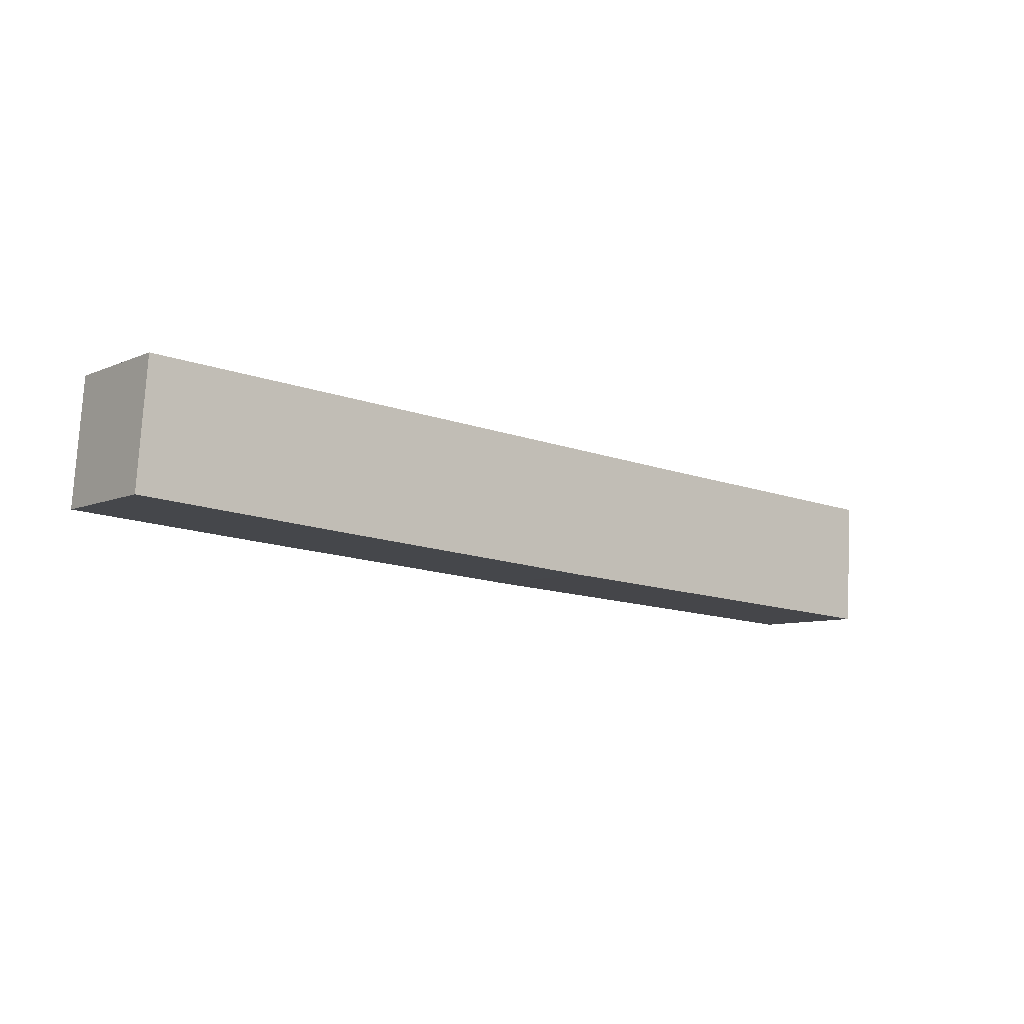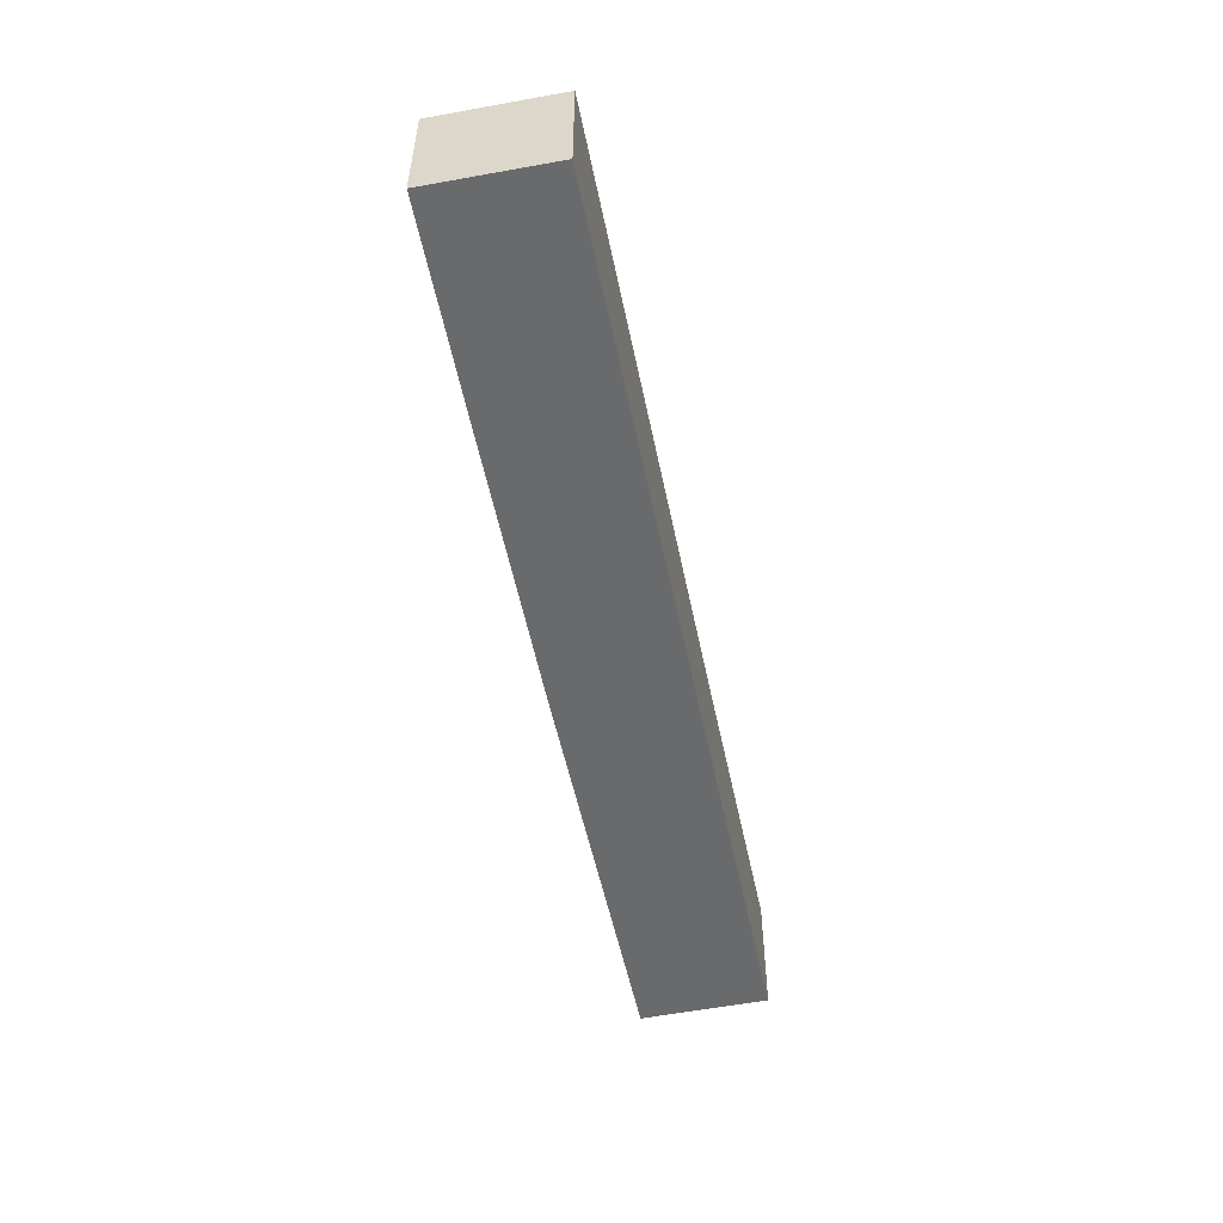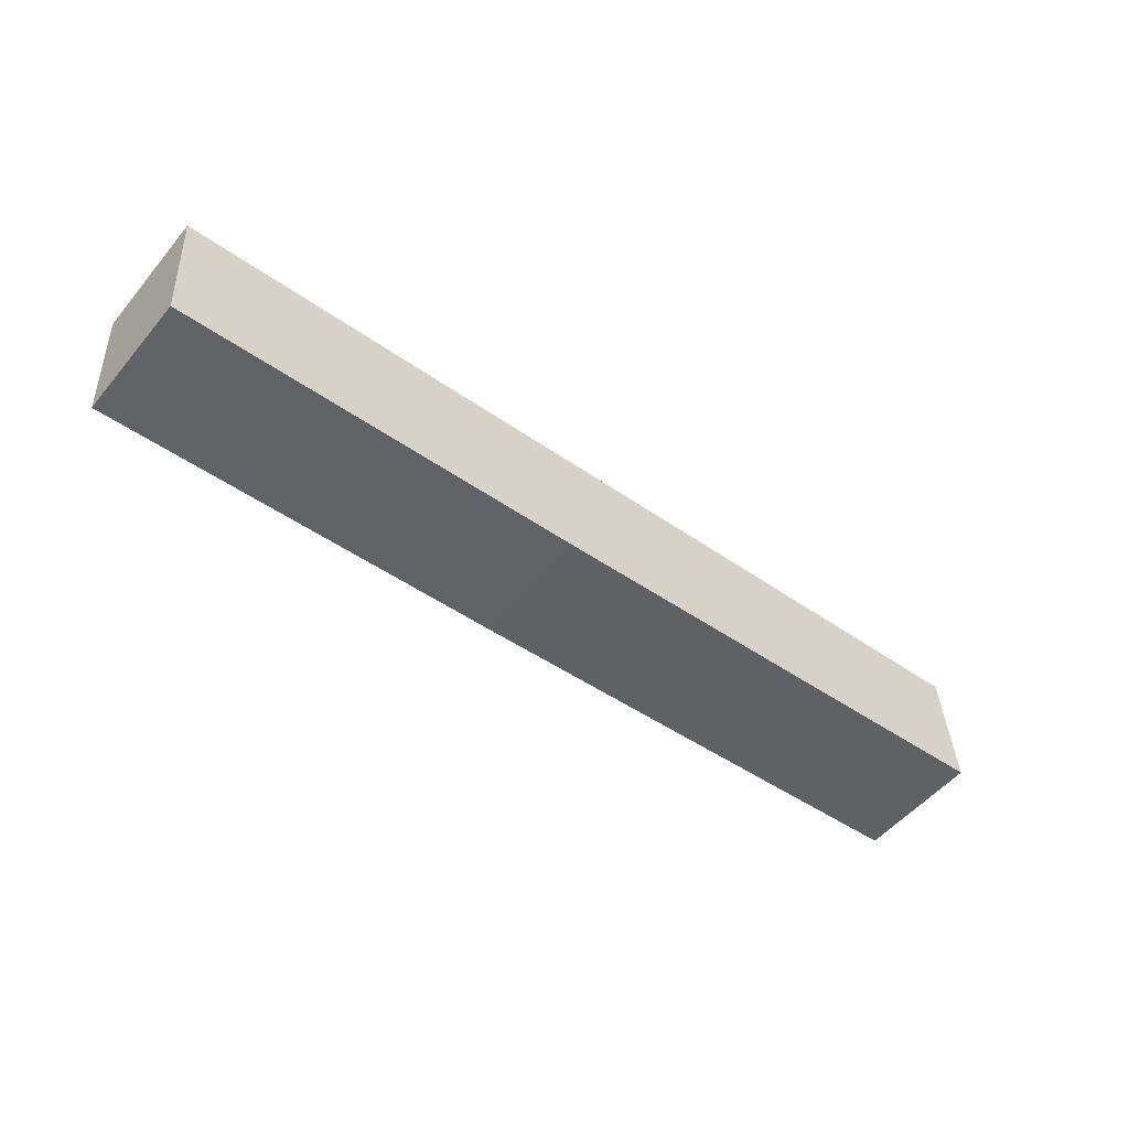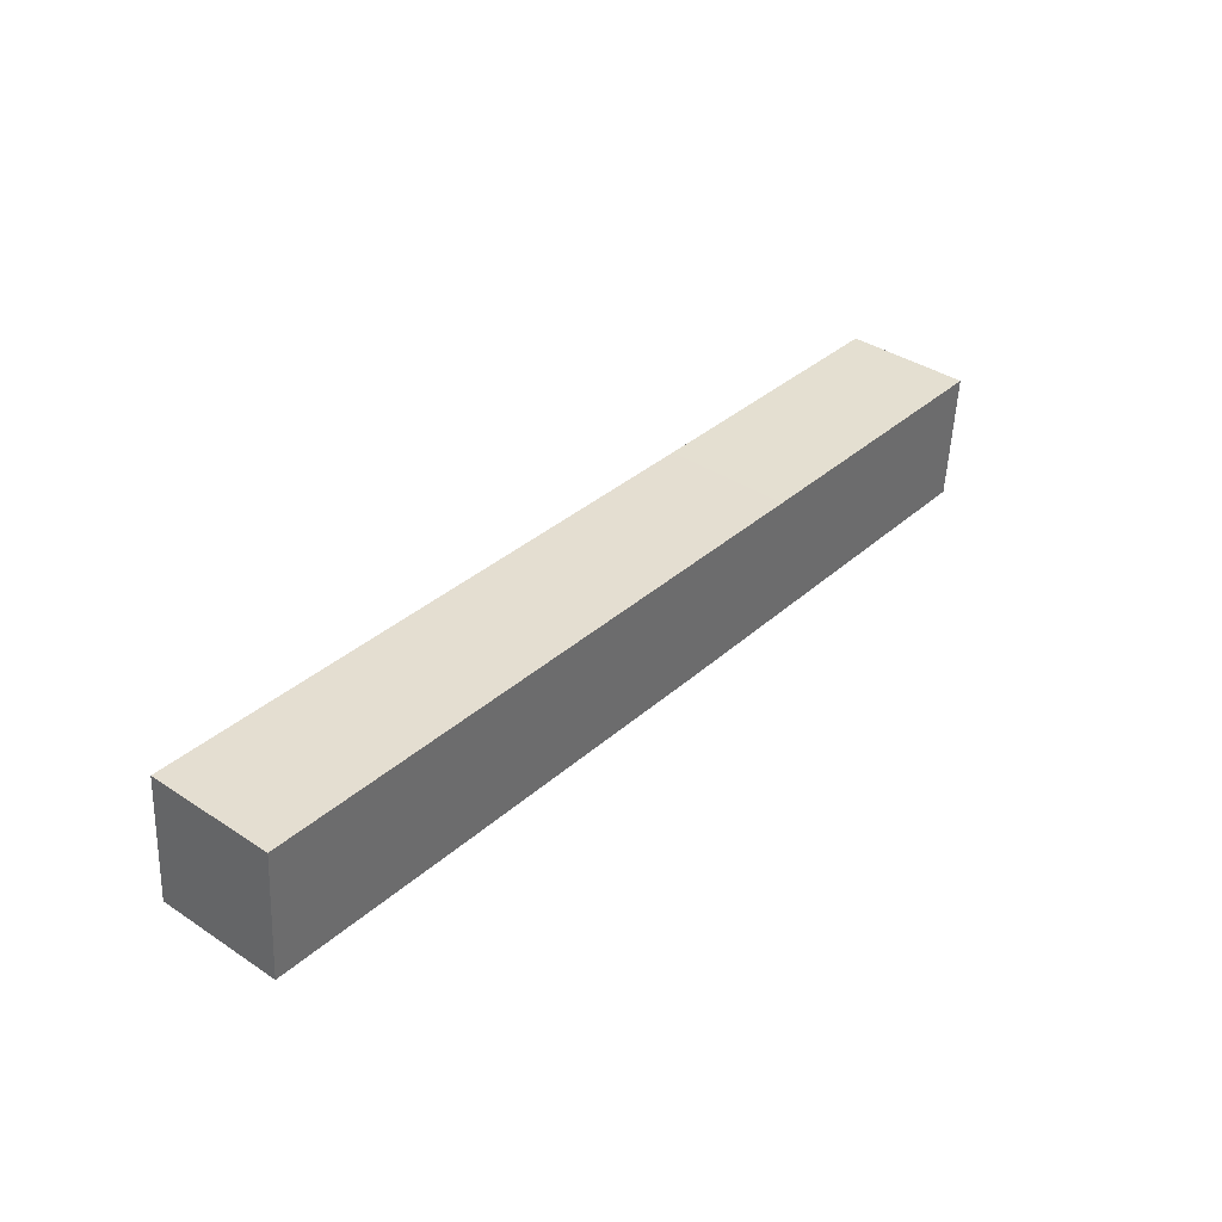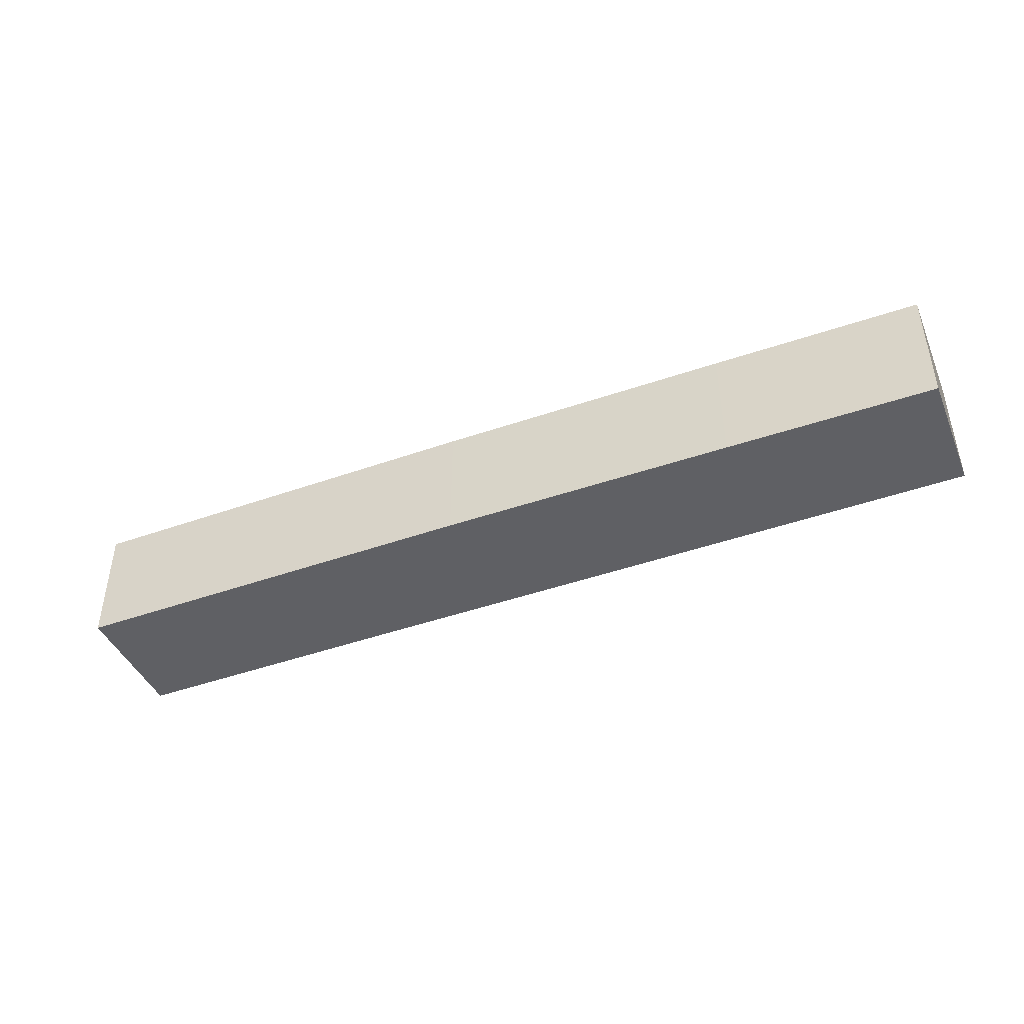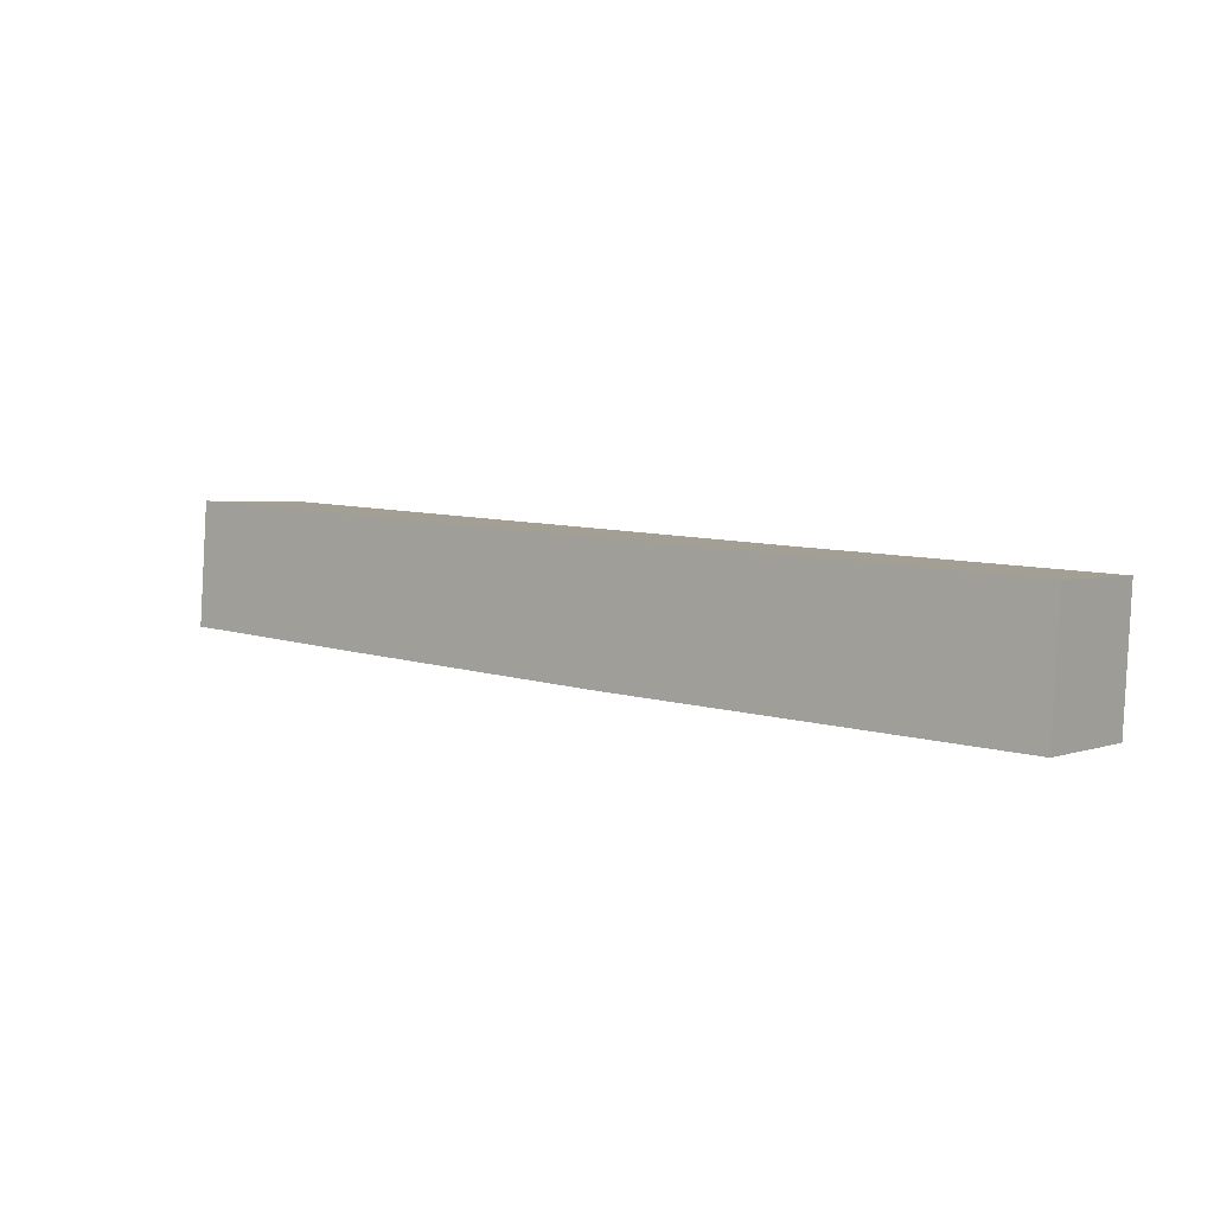
<metadata>
{"format":"obj","ext":"obj","renderer":"f3d","projection":"perspective","resolution":1024,"background":"white","views":[{"elev":-7.6,"azim":-39.0,"up":"+Z"},{"elev":-52.9,"azim":-74.7,"up":"+Y"},{"elev":-52.7,"azim":141.3,"up":"+Z"},{"elev":38.8,"azim":-50.4,"up":"+Z"},{"elev":-44.0,"azim":-153.7,"up":"+Y"},{"elev":2.6,"azim":37.9,"up":"+Z"}]}
</metadata>
<code>
v  0.596 7.646 7.672
v  0.168 7.646 -0.013
v  0 7.646 4.682e-16
v  12.74 7.646 -0.989
v  38.6 7.646 5.149
v  30.77 7.646 -2.324
v  44.96 7.646 -3.226
v  44.96 7.646 4.751
v  56.55 7.646 -3.963
v  51.6 7.646 4.335
v  57 7.646 3.998
v  57 7.646 3.957
v  0 0 0
v  0.596 -4.698e-16 7.672
v  38.6 -3.153e-16 5.149
v  44.96 -2.909e-16 4.751
v  51.6 -2.654e-16 4.335
v  57 -2.448e-16 3.998
v  56.55 2.427e-16 -3.963
v  57 -2.423e-16 3.957
v  44.96 1.975e-16 -3.226
v  30.77 1.423e-16 -2.324
v  12.74 6.056e-17 -0.989
v  0.168 7.96e-19 -0.013
g defaultobject
f 1 2 3
f 2 1 4
f 4 1 5
f 4 5 6
f 6 5 7
f 7 5 8
f 7 8 9
f 9 8 10
f 9 10 11
f 9 11 12
f 13 1 3
f 1 13 14
f 14 5 1
f 5 14 15
f 5 15 8
f 8 15 16
f 8 16 10
f 10 16 17
f 10 17 11
f 11 17 18
f 18 12 11
f 12 18 9
f 9 18 19
f 19 18 20
f 19 7 9
f 7 19 21
f 7 21 6
f 6 21 22
f 6 22 4
f 4 22 23
f 4 23 2
f 2 23 24
f 2 24 3
f 3 24 13
f 17 20 18
f 20 17 19
f 19 17 21
f 21 17 16
f 21 16 15
f 21 15 22
f 22 15 14
f 22 14 23
f 23 14 24
f 24 14 13

</code>
